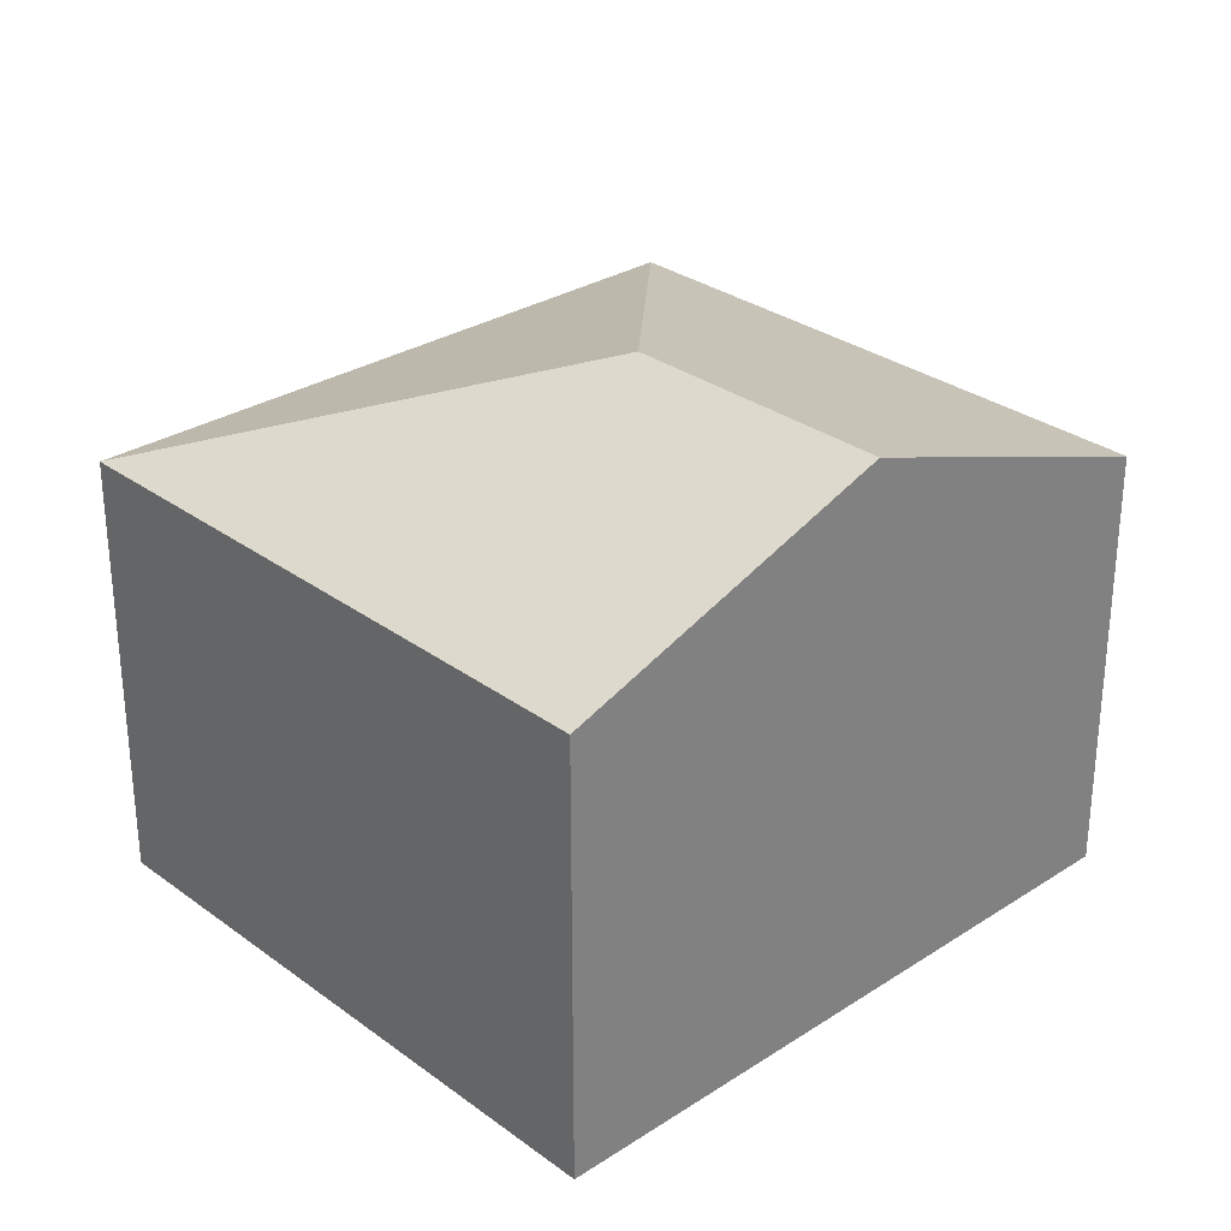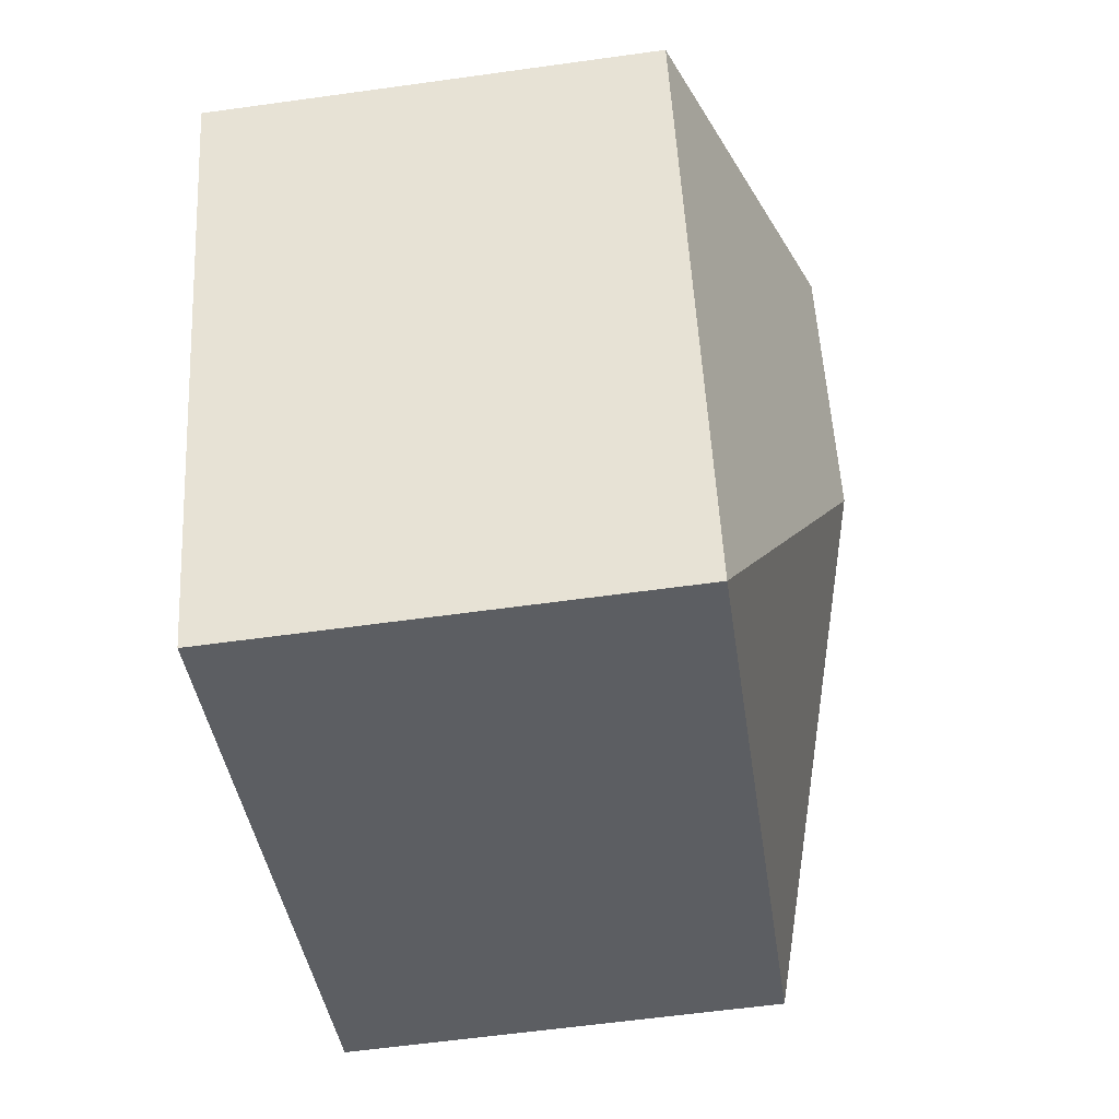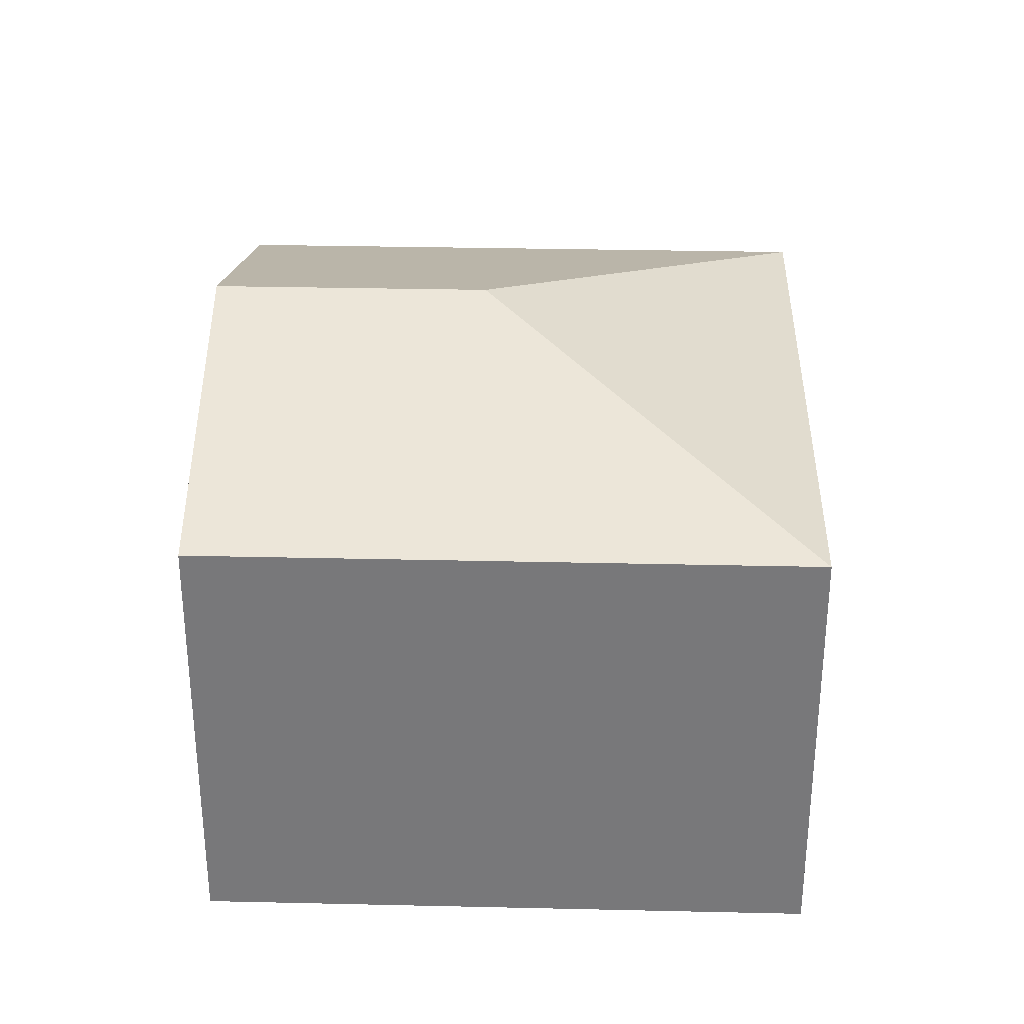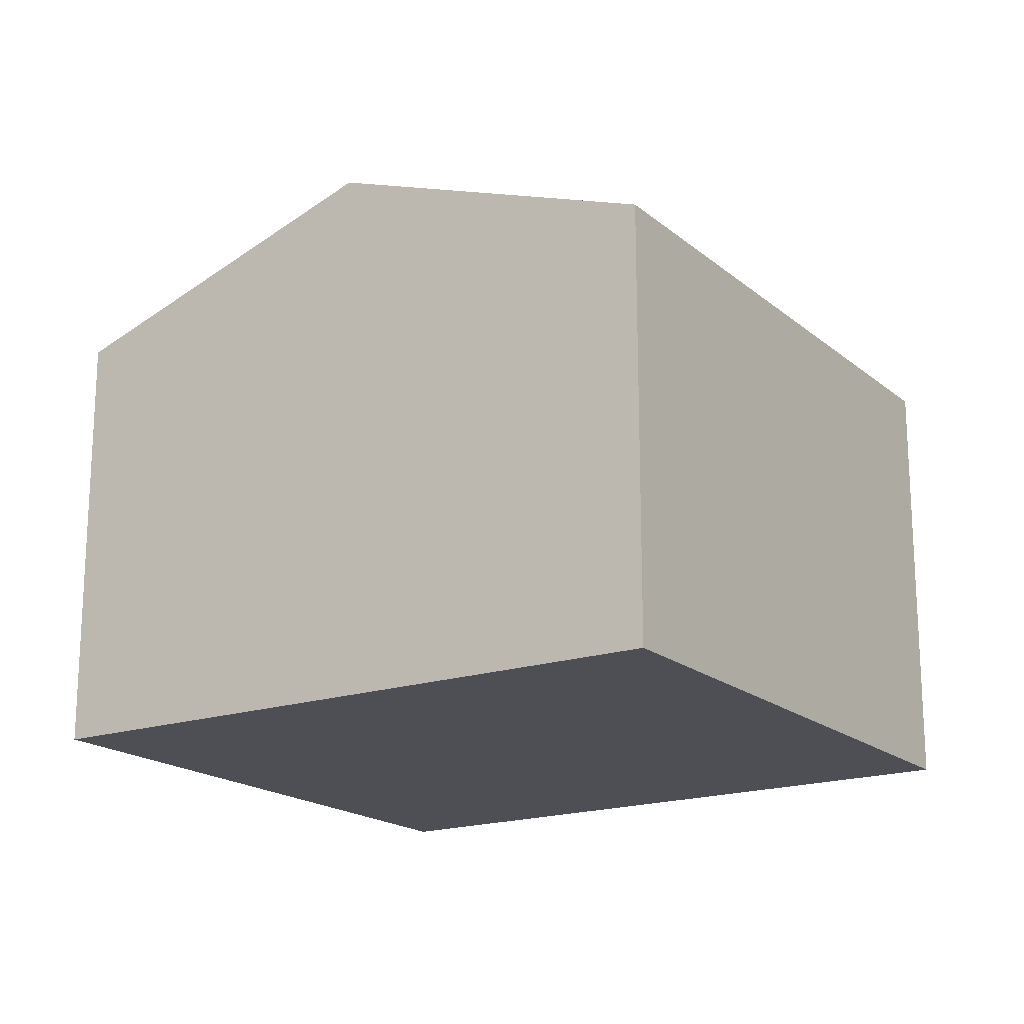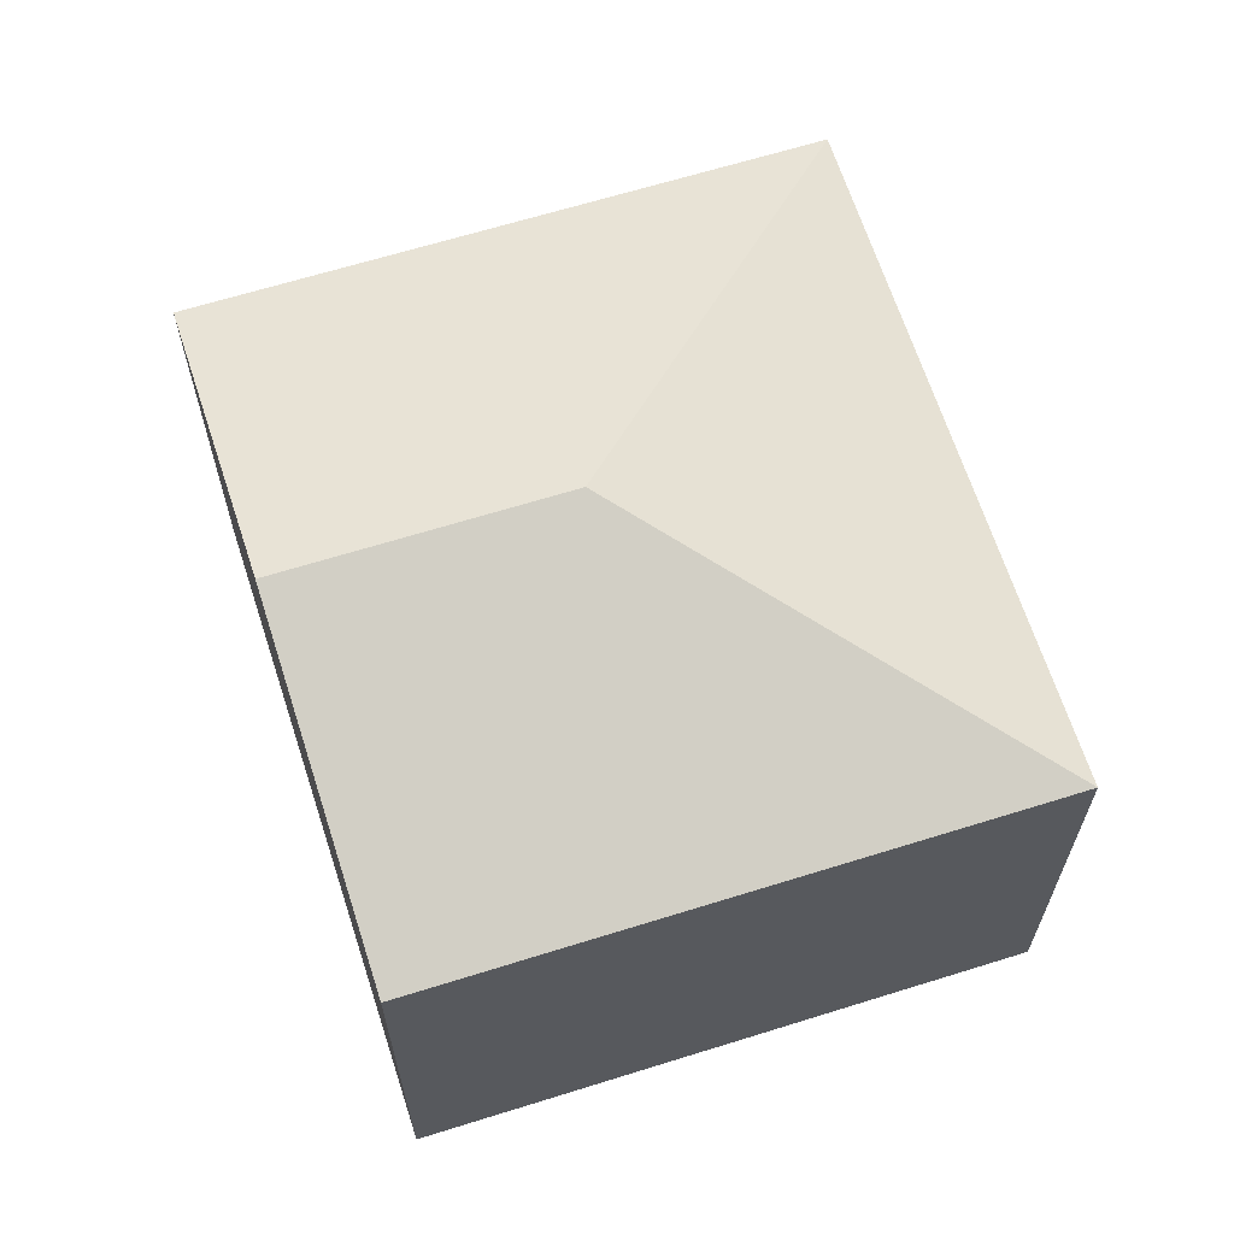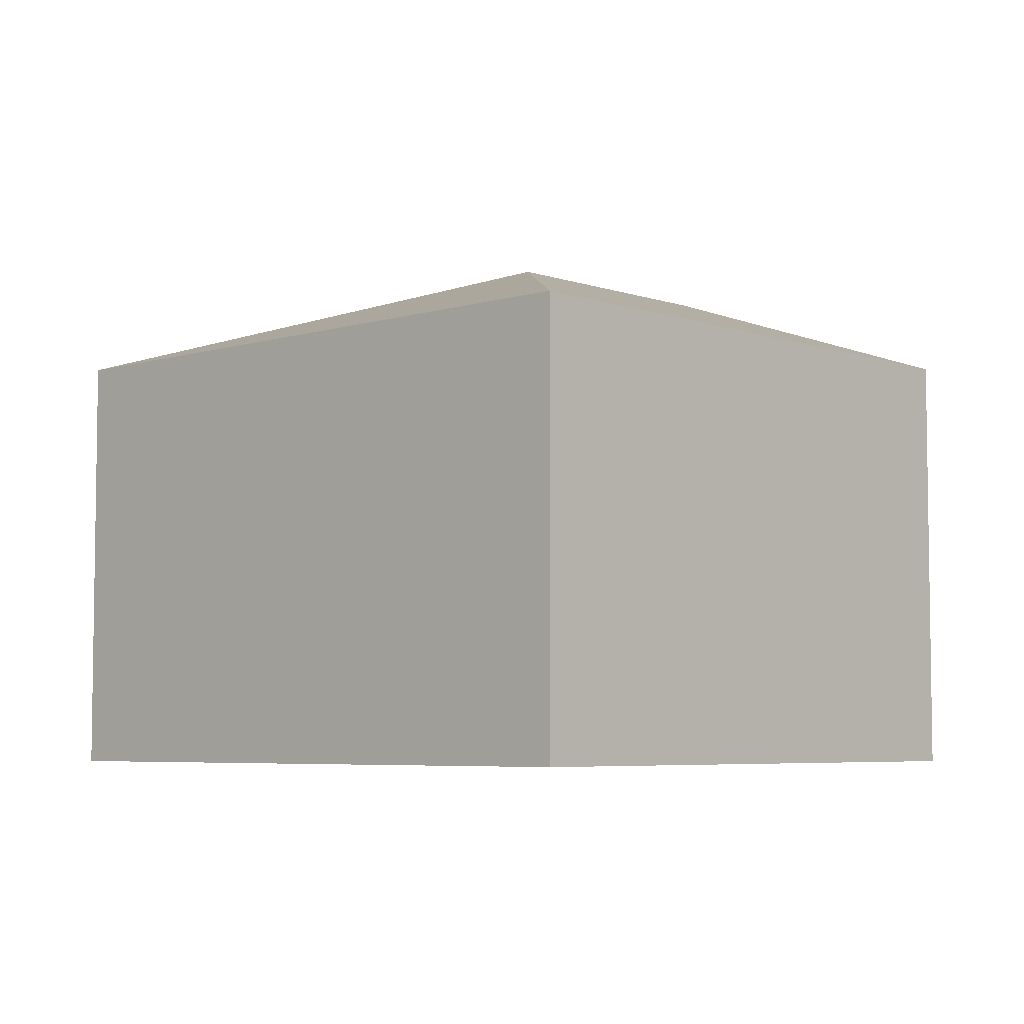
<metadata>
{"format":"obj","ext":"obj","renderer":"f3d","projection":"perspective","resolution":1024,"background":"white","views":[{"elev":29.7,"azim":-21.1,"up":"+Y"},{"elev":-60.1,"azim":98.1,"up":"+Z"},{"elev":32.2,"azim":113.7,"up":"+Y"},{"elev":-18.4,"azim":55.2,"up":"+Y"},{"elev":64.9,"azim":94.4,"up":"+Y"},{"elev":-5.5,"azim":-115.1,"up":"+Y"}]}
</metadata>
<code>
v  4.884 2.462 1.819
v  2.507 3.114 1.07
v  3.104 3.114 2.555
v  3.577 2.462 -1.437
v  0 2.462 1.508e-16
v  1.323 2.462 3.292
v  1.323 -2.016e-16 3.292
v  3.104 -1.564e-16 2.555
v  4.884 -1.114e-16 1.819
v  3.577 8.799e-17 -1.437
v  0 0 0
g defaultobject
f 1 2 3
f 2 1 4
f 3 5 6
f 5 3 2
f 2 4 5
f 7 3 6
f 3 7 1
f 1 7 8
f 1 8 9
f 9 4 1
f 4 9 10
f 10 5 4
f 5 10 11
f 11 6 5
f 6 11 7
f 8 10 9
f 10 8 7
f 10 7 11

</code>
